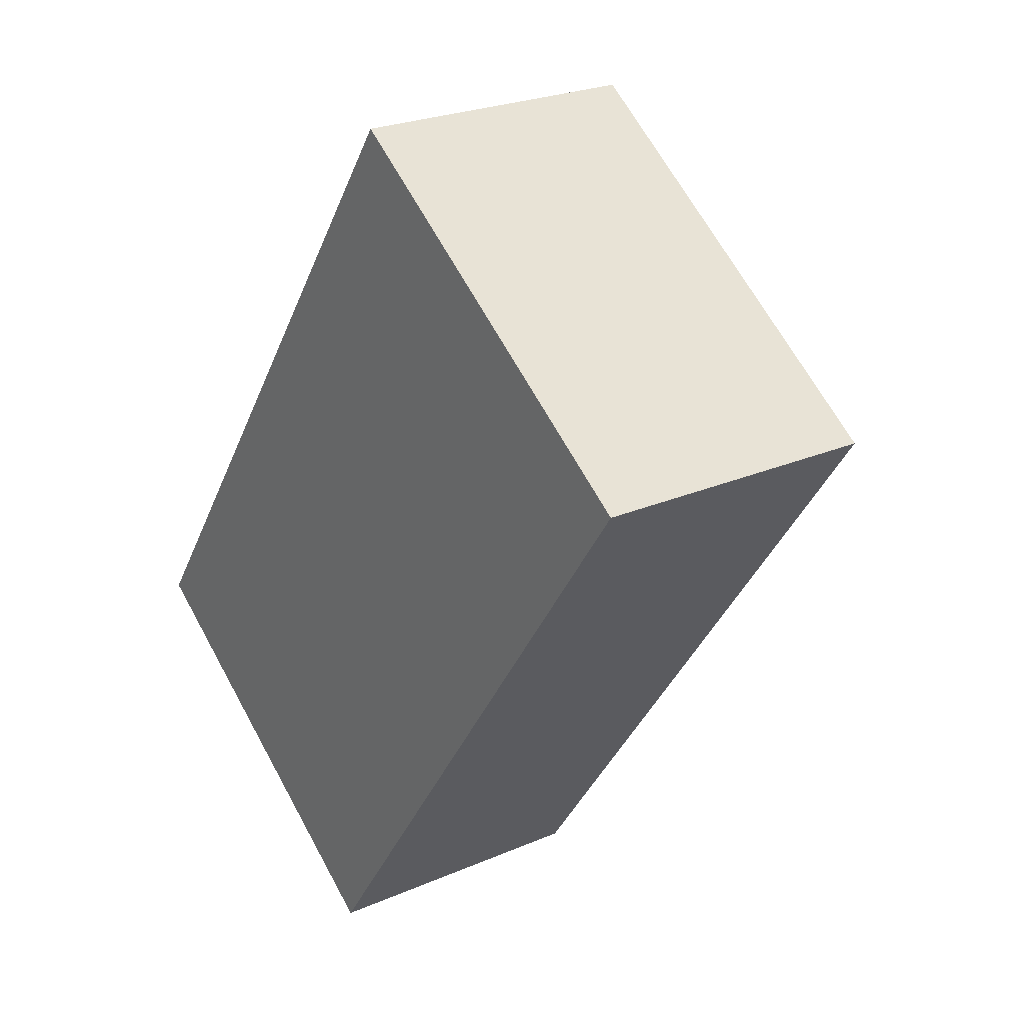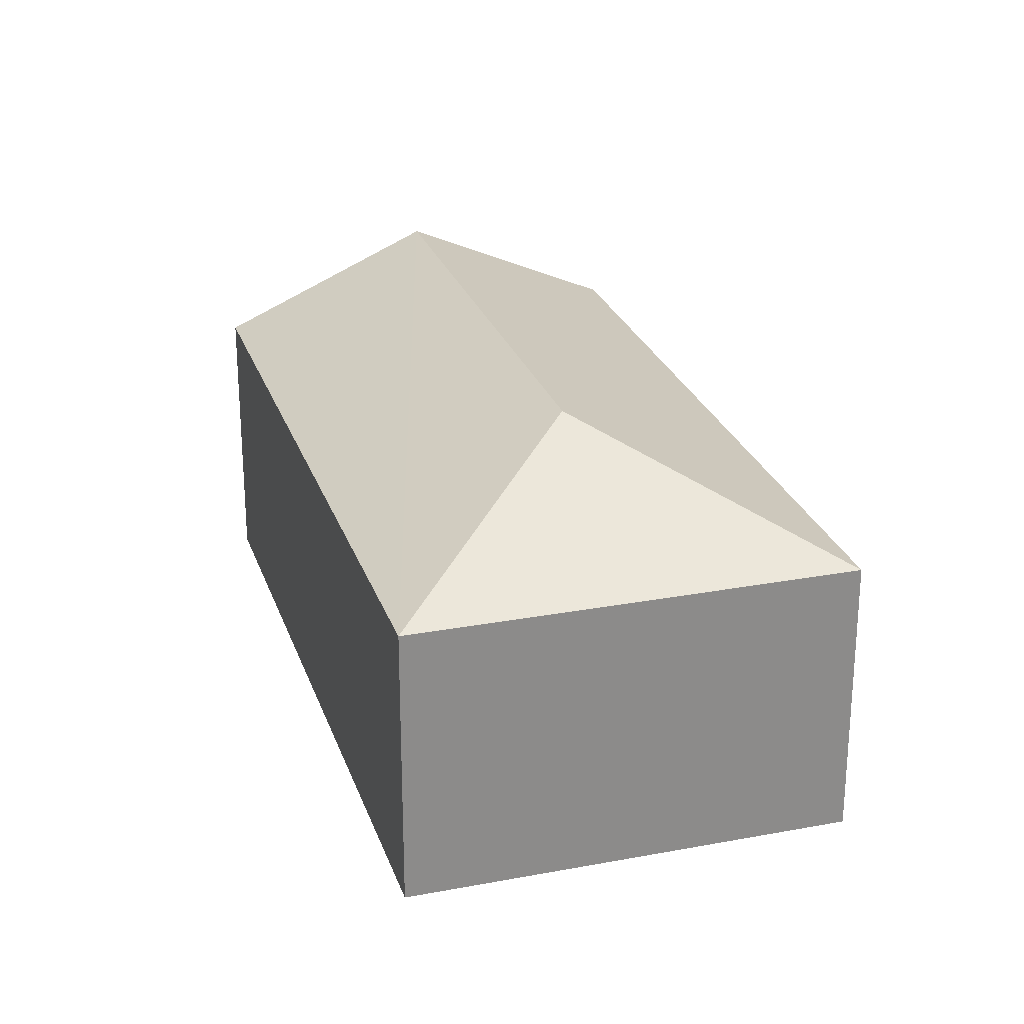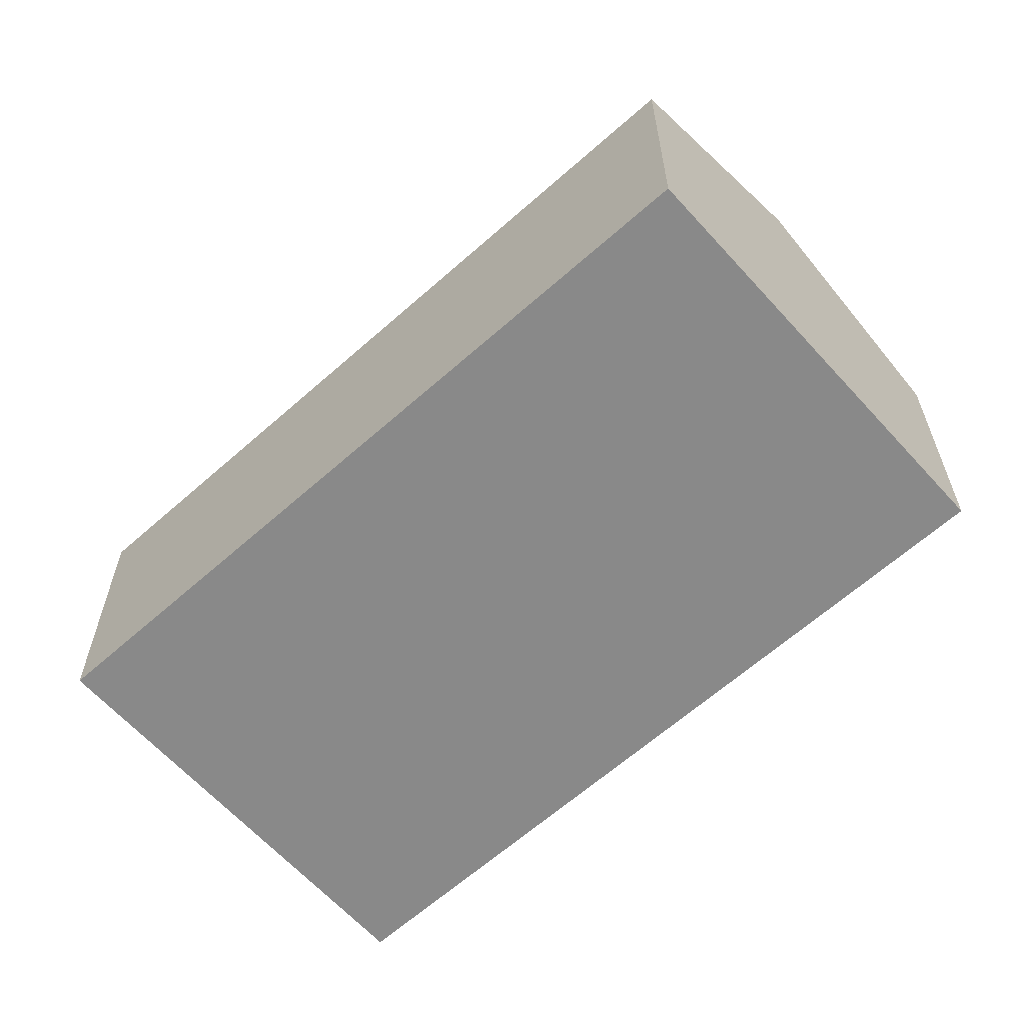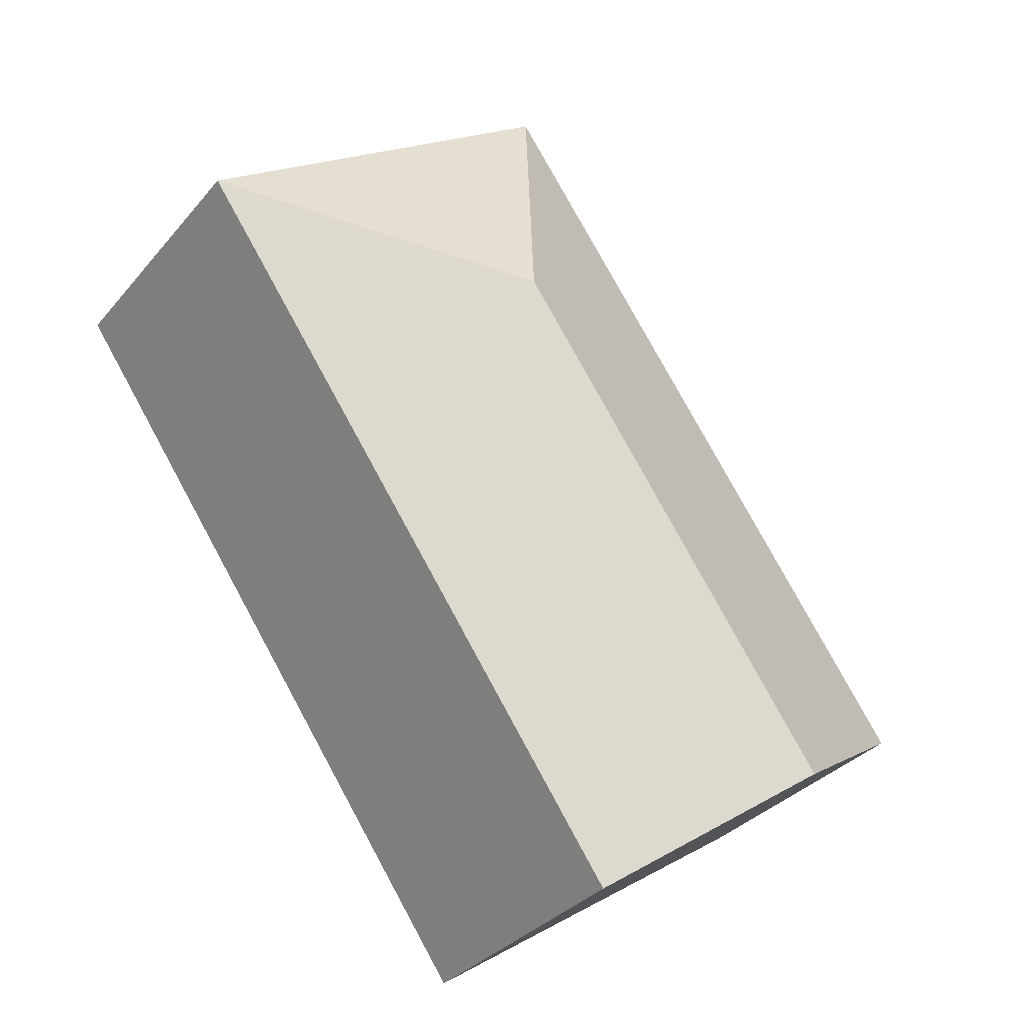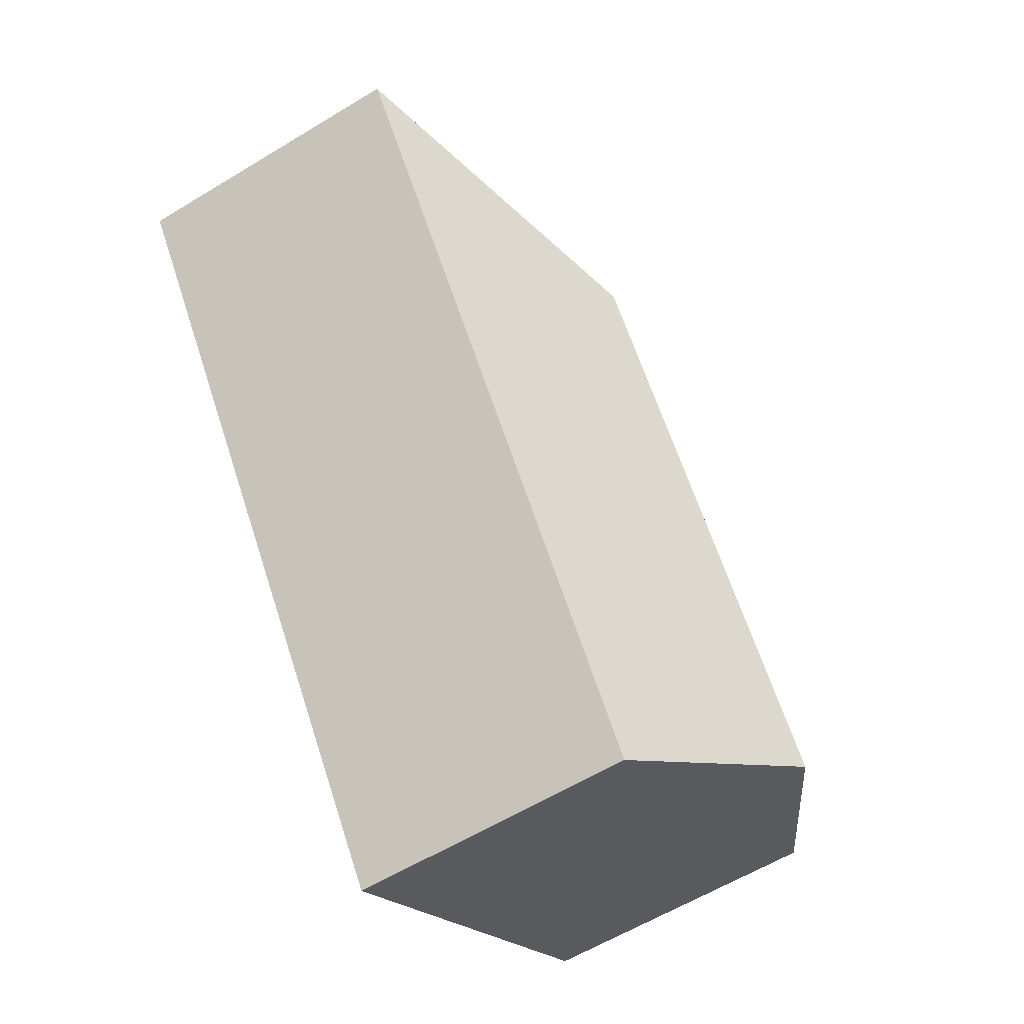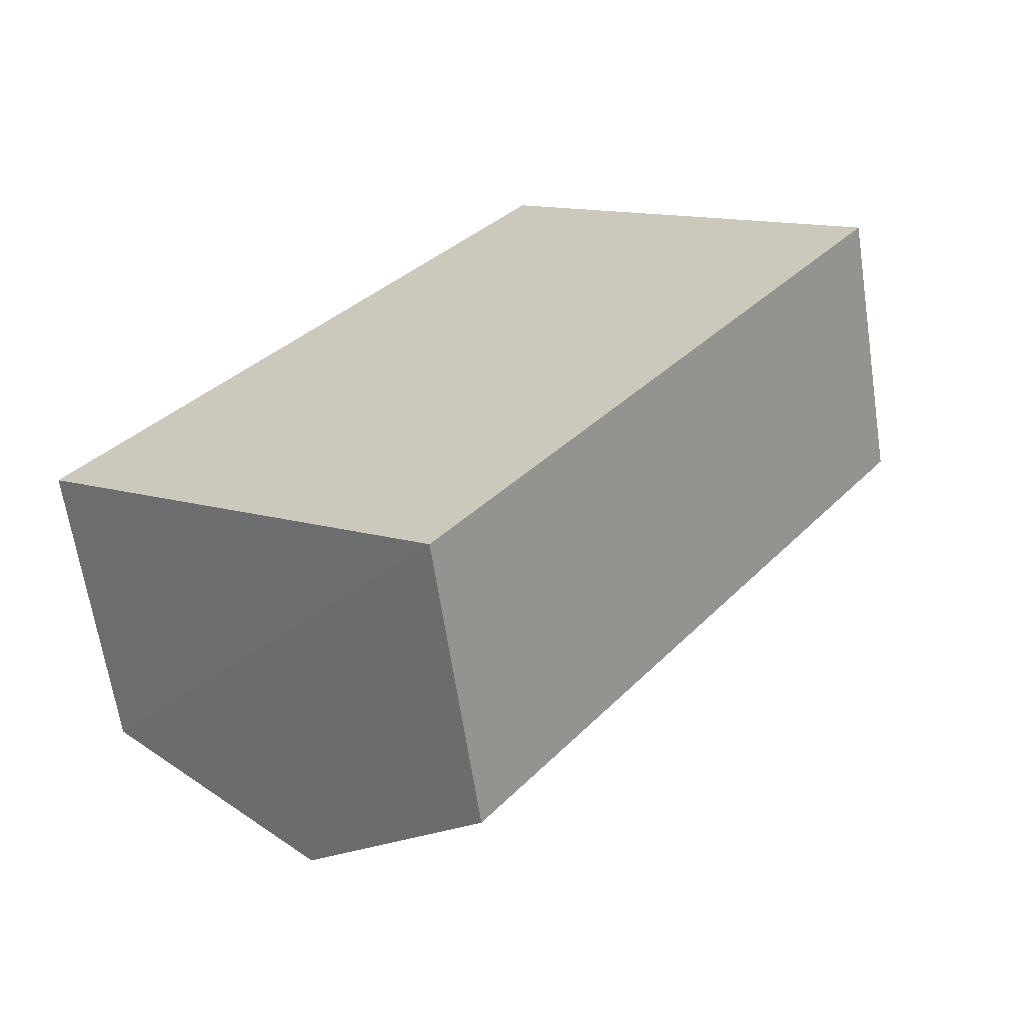
<metadata>
{"format":"obj","ext":"obj","renderer":"f3d","projection":"perspective","resolution":1024,"background":"white","views":[{"elev":24.5,"azim":54.5,"up":"+Z"},{"elev":25.8,"azim":18.1,"up":"+Y"},{"elev":-63.0,"azim":166.8,"up":"+Y"},{"elev":-33.0,"azim":146.7,"up":"+Z"},{"elev":-59.3,"azim":122.1,"up":"+Z"},{"elev":-65.0,"azim":8.7,"up":"+Z"}]}
</metadata>
<code>
v  1.258 2.588 -0.875
v  5.6 1.918 2.686
v  2.515 1.918 -1.75
v  3.468 2.588 2.303
v  3.085 1.919 4.435
v  0 1.918 1.174e-16
v  2.515 1.072e-16 -1.75
v  1.258 5.358e-17 -0.875
v  0 0 0
v  3.085 -2.716e-16 4.435
v  5.6 -1.645e-16 2.686
g defaultobject
f 1 2 3
f 2 1 4
f 4 5 2
f 5 1 6
f 1 5 4
f 7 1 3
f 1 7 6
f 6 7 8
f 6 8 9
f 6 10 5
f 10 6 9
f 10 2 5
f 2 10 11
f 11 3 2
f 3 11 7
f 8 10 9
f 10 8 7
f 10 7 11

</code>
